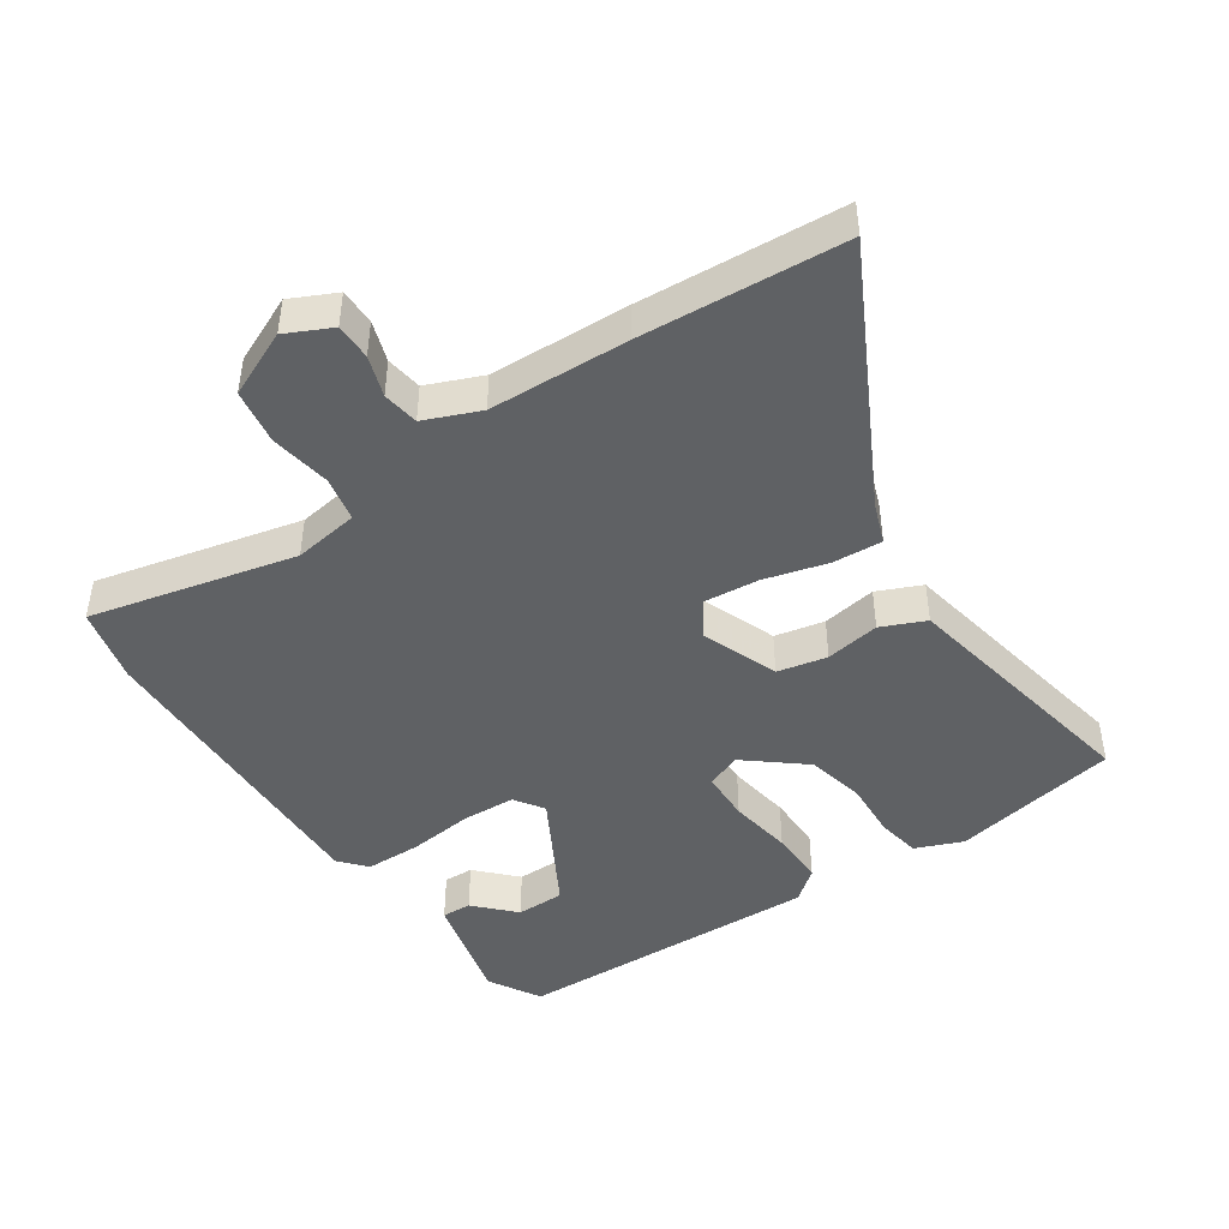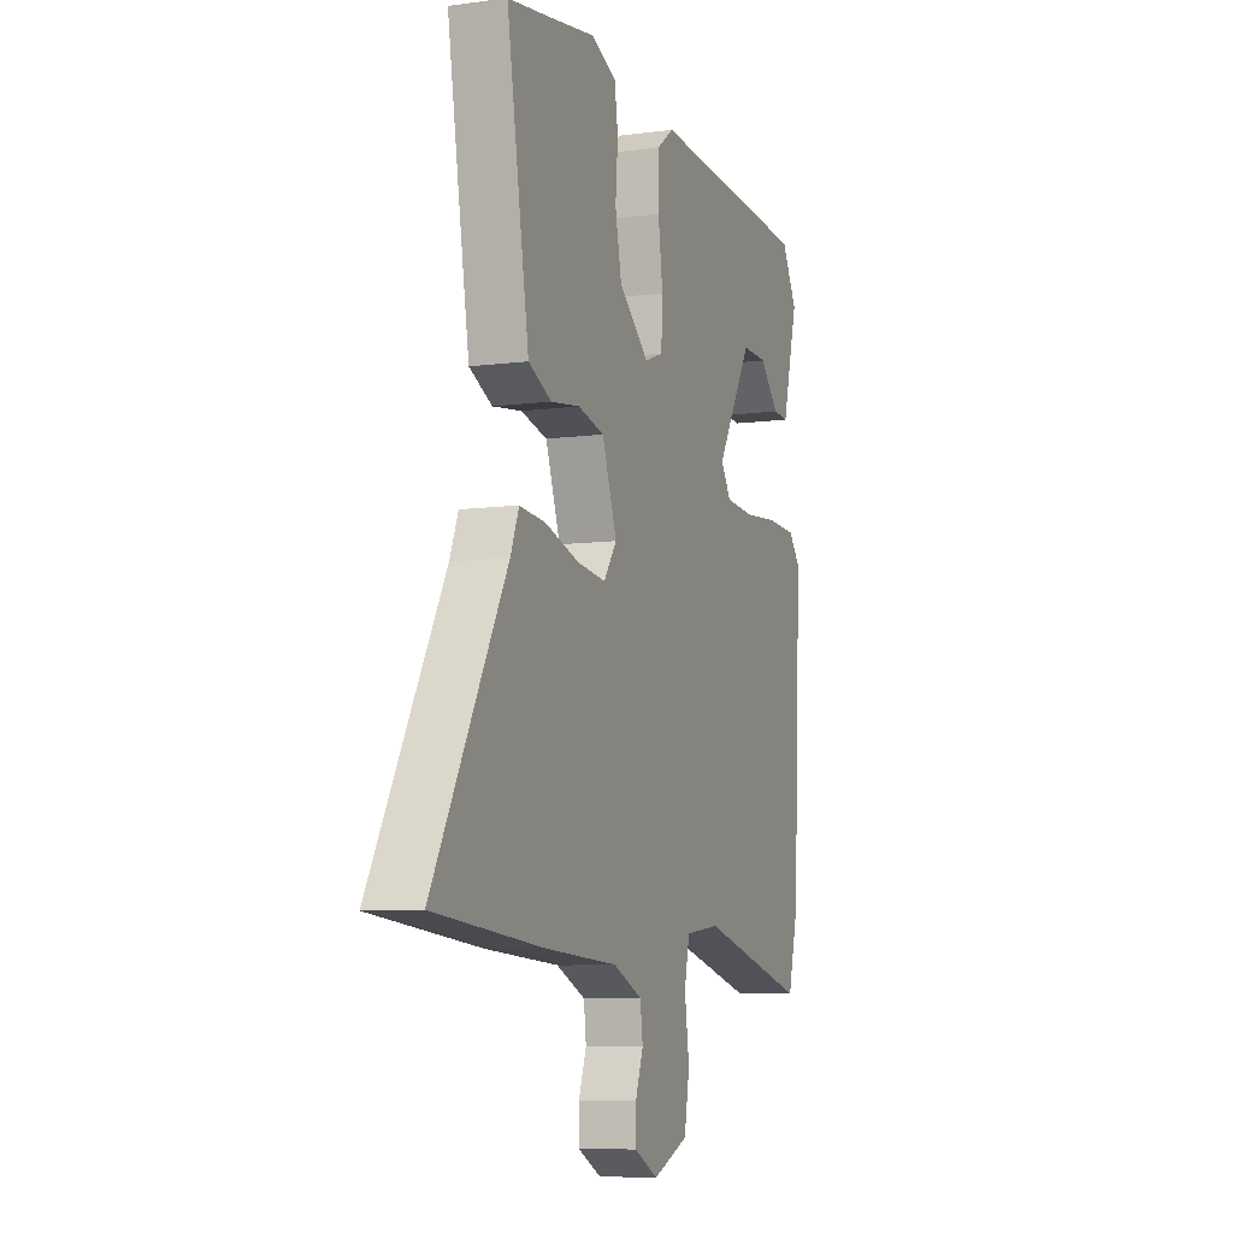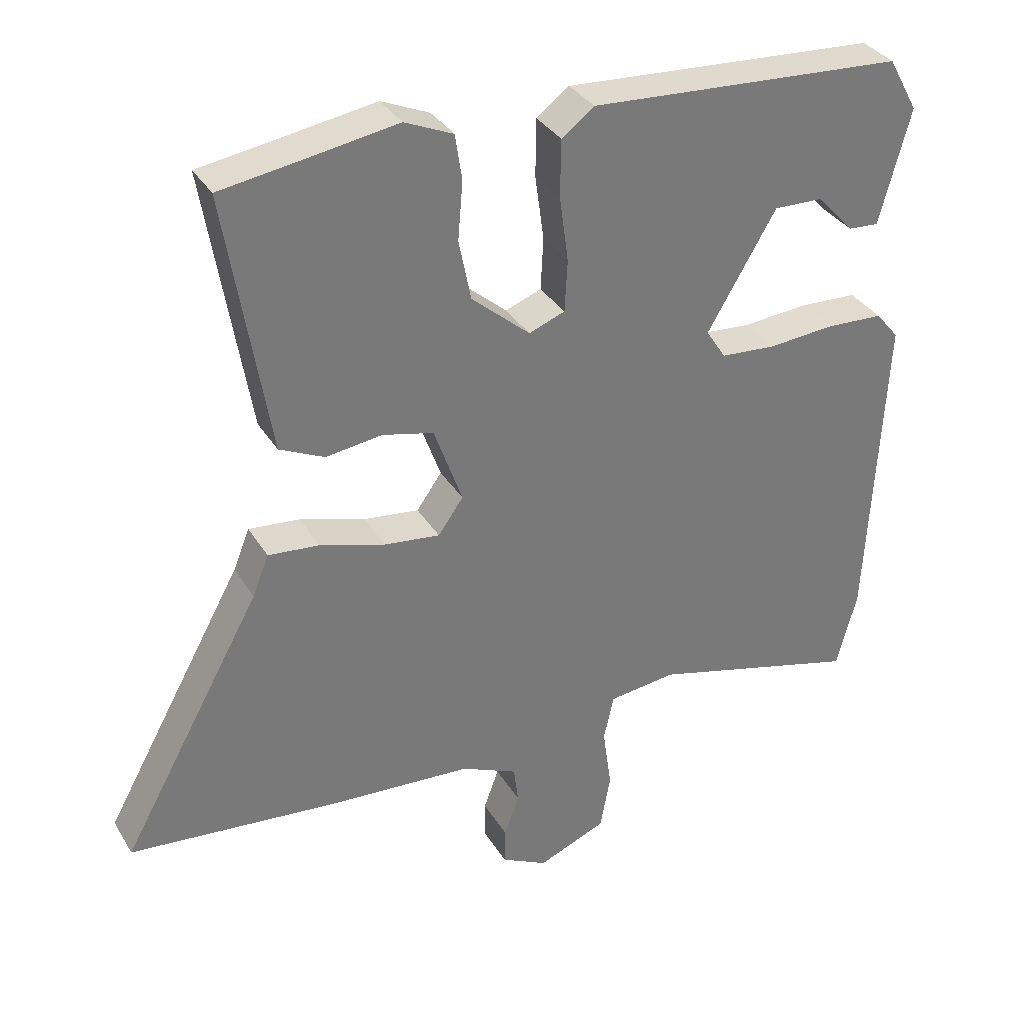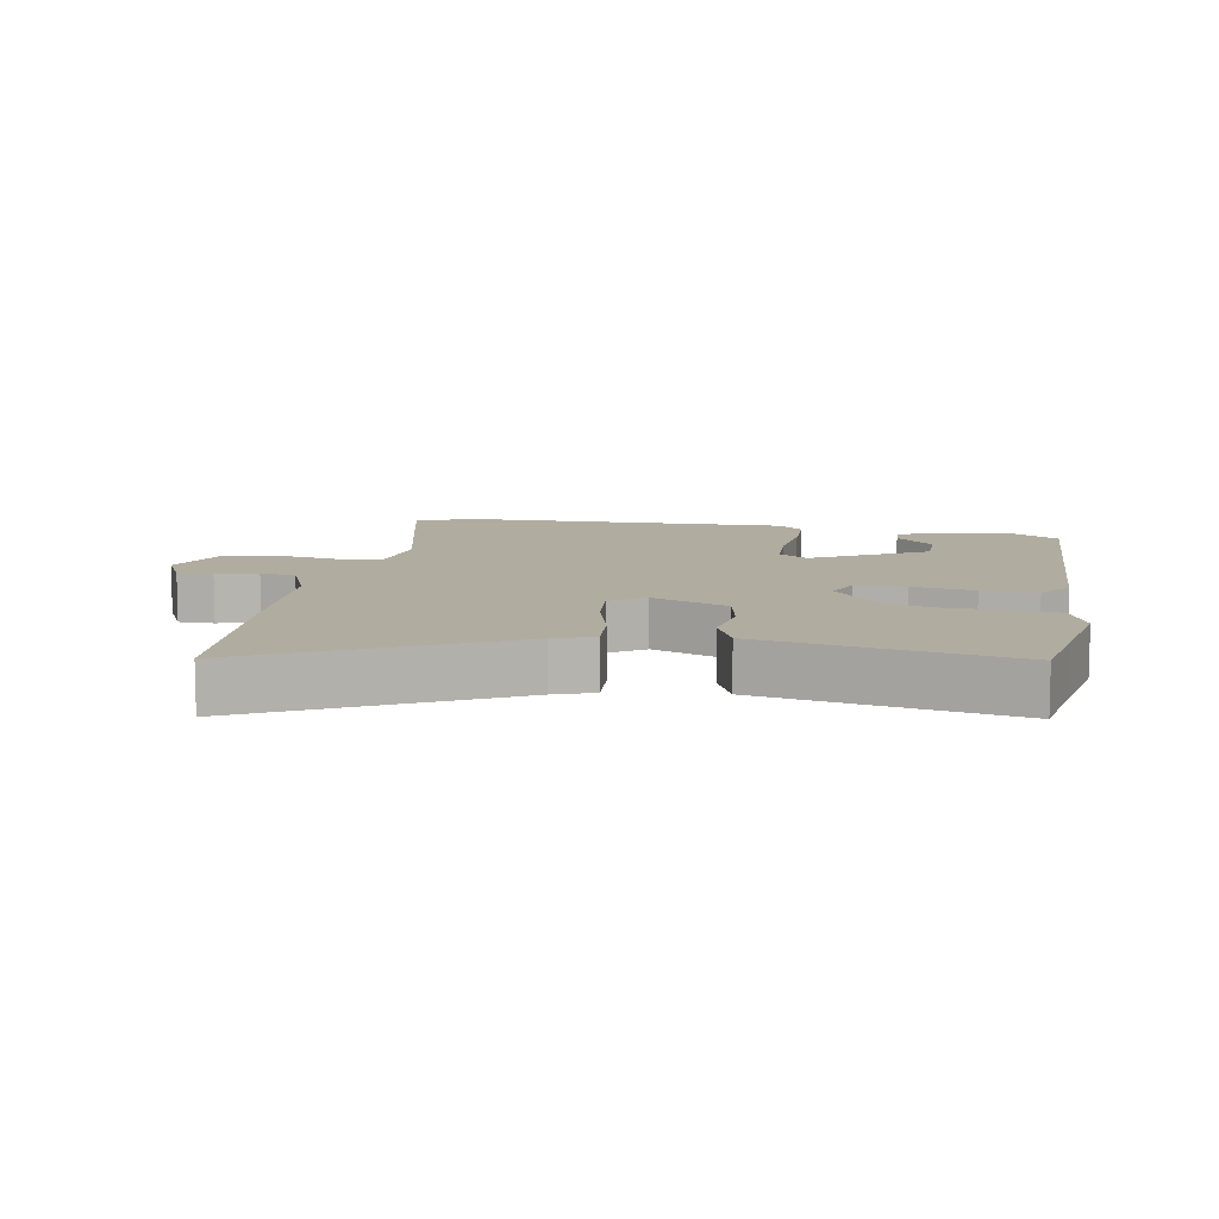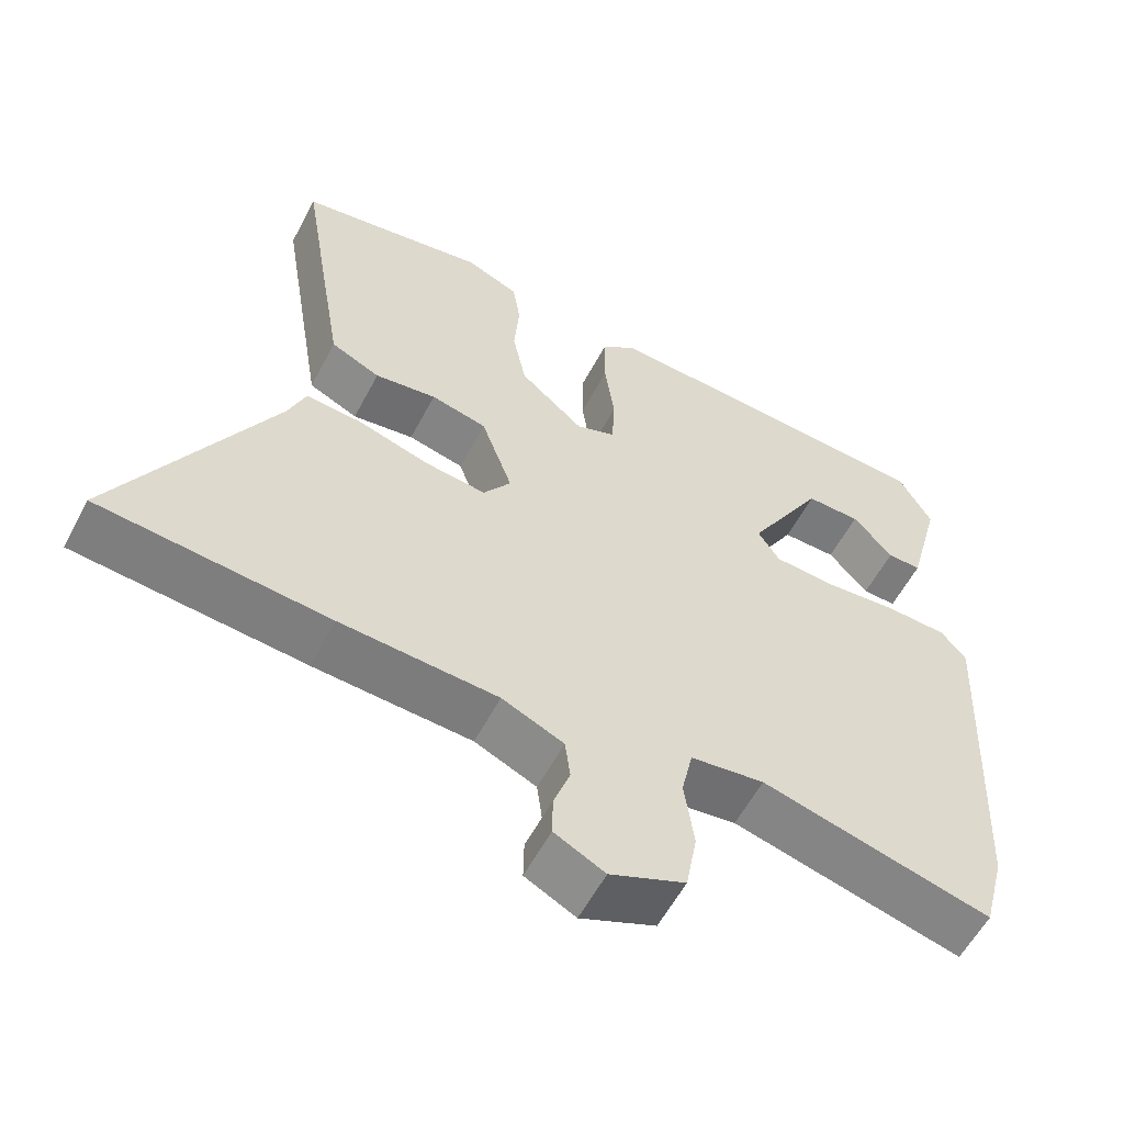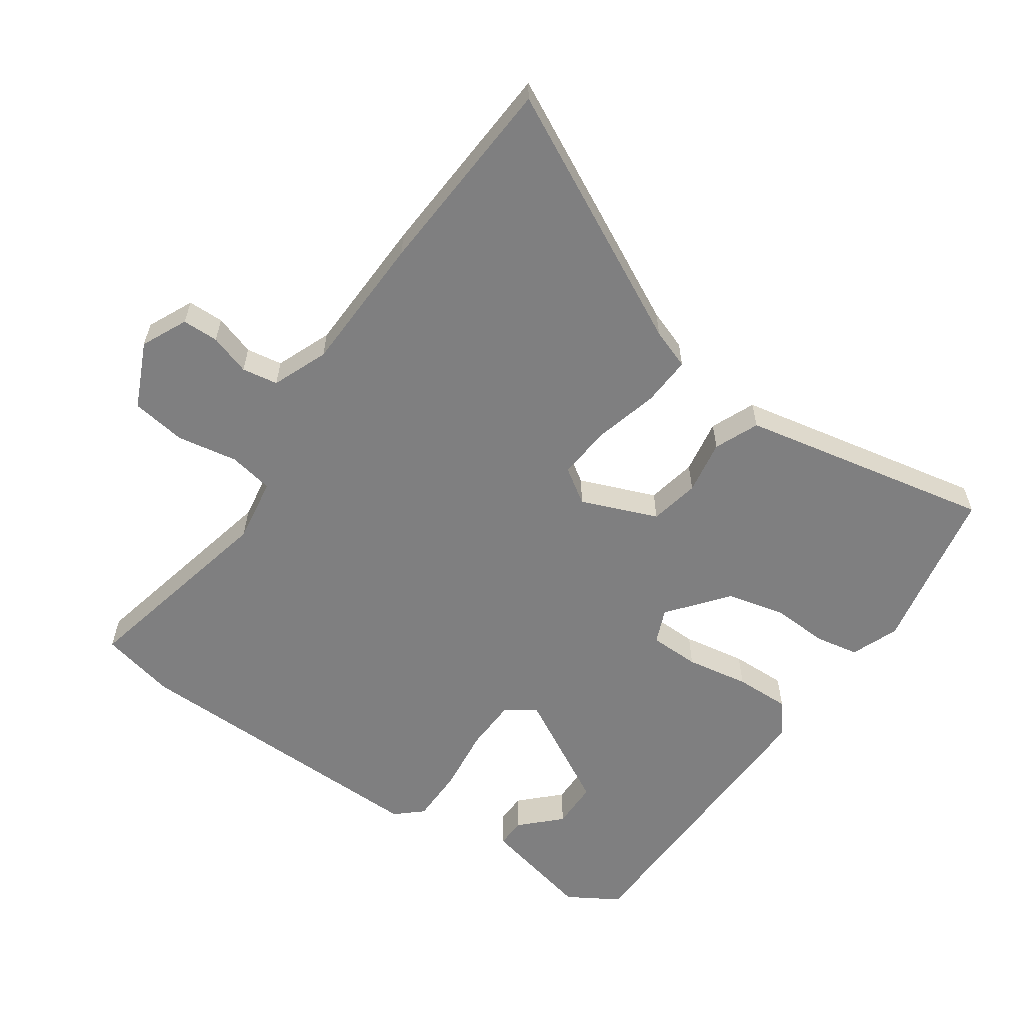
<metadata>
{"format":"obj","ext":"obj","renderer":"f3d","projection":"perspective","resolution":1024,"background":"white","views":[{"elev":-45.7,"azim":-144.5,"up":"+Y"},{"elev":-7.8,"azim":-69.3,"up":"+Z"},{"elev":33.9,"azim":-26.9,"up":"+Z"},{"elev":10.0,"azim":-78.2,"up":"+Y"},{"elev":-57.5,"azim":-27.5,"up":"+Z"},{"elev":-59.7,"azim":-122.7,"up":"+Y"}]}
</metadata>
<code>
v 0.516 0.07 -0.438
v 0.486 0.07 -0.552
v 0.177 0.07 -0.471
v 0.078 0.07 -0.483
v 0.063 0.07 -0.551
v 0.076 0.07 -0.643
v 0.061 0.07 -0.726
v -0.04 0.07 -0.768
v -0.108 0.07 -0.733
v -0.107 0.07 -0.678
v -0.085 0.07 -0.617
v -0.092 0.07 -0.562
v -0.175 0.07 -0.525
v -0.386 0.07 -0.511
v -0.694 0.07 -0.481
v -0.486 0.07 -0.106
v -0.462 0.07 -0.046
v -0.387 0.07 -0.053
v -0.291 0.07 -0.082
v -0.209 0.07 -0.092
v -0.172 0.07 -0.04
v -0.214 0.07 0.077
v -0.289 0.07 0.095
v -0.372 0.07 0.084
v -0.438 0.07 0.115
v -0.462 0.07 0.261
v -0.501 0.07 0.5
v -0.377 0.07 0.519
v -0.247 0.07 0.54
v -0.176 0.07 0.509
v -0.166 0.07 0.443
v -0.173 0.07 0.357
v -0.155 0.07 0.268
v -0.069 0.07 0.194
v -0.016 0.07 0.214
v -0.012 0.07 0.29
v -0.025 0.07 0.386
v -0.024 0.07 0.47
v 0.024 0.07 0.506
v 0.487 0.07 0.477
v 0.531 0.07 0.398
v 0.486 0.07 0.229
v 0.441 0.07 0.232
v 0.387 0.07 0.291
v 0.314 0.07 0.293
v 0.213 0.07 0.122
v 0.242 0.07 0.077
v 0.323 0.07 0.071
v 0.421 0.07 0.079
v 0.505 0.07 0.075
v 0.539 0.07 0.034
v 0.516 0 -0.438
v 0.486 0 -0.552
v 0.177 0 -0.471
v 0.078 0 -0.483
v 0.063 0 -0.551
v 0.076 0 -0.643
v 0.061 0 -0.726
v -0.04 0 -0.768
v -0.108 0 -0.733
v -0.107 0 -0.678
v -0.085 0 -0.617
v -0.092 0 -0.562
v -0.175 0 -0.525
v -0.386 0 -0.511
v -0.694 0 -0.481
v -0.486 0 -0.106
v -0.462 0 -0.046
v -0.387 0 -0.053
v -0.291 0 -0.082
v -0.209 0 -0.092
v -0.172 0 -0.04
v -0.214 0 0.077
v -0.289 0 0.095
v -0.372 0 0.084
v -0.438 0 0.115
v -0.462 0 0.261
v -0.501 0 0.5
v -0.377 0 0.519
v -0.247 0 0.54
v -0.176 0 0.509
v -0.166 0 0.443
v -0.173 0 0.357
v -0.155 0 0.268
v -0.069 0 0.194
v -0.016 0 0.214
v -0.012 0 0.29
v -0.025 0 0.386
v -0.024 0 0.47
v 0.024 0 0.506
v 0.487 0 0.477
v 0.531 0 0.398
v 0.486 0 0.229
v 0.441 0 0.232
v 0.387 0 0.291
v 0.314 0 0.293
v 0.213 0 0.122
v 0.242 0 0.077
v 0.323 0 0.071
v 0.421 0 0.079
v 0.505 0 0.075
v 0.539 0 0.034
f 1 2 3
f 51 1 3
f 50 51 3
f 49 50 3
f 48 49 3
f 47 48 3 4
f 46 47 4
f 42 43 44
f 41 42 44
f 40 41 44
f 40 44 45
f 39 40 45
f 38 39 45
f 37 38 45
f 36 37 45
f 35 36 45 46
f 30 31 32
f 29 30 32
f 28 29 32
f 28 32 33
f 27 28 33
f 26 27 33
f 25 26 33
f 24 25 33
f 23 24 33
f 22 23 33 34
f 16 17 18 19
f 16 19 20
f 15 16 20
f 14 15 20
f 13 14 20
f 12 13 20 21
f 9 10 11
f 8 9 11
f 7 8 11
f 6 7 11
f 5 6 11
f 4 5 11 12
f 35 46 4
f 34 35 4
f 22 34 4
f 21 22 4
f 4 12 21
f 54 53 52
f 54 52 102
f 54 102 101
f 54 101 100
f 54 100 99
f 55 54 99 98
f 55 98 97
f 95 94 93
f 95 93 92
f 95 92 91
f 96 95 91
f 96 91 90
f 96 90 89
f 96 89 88
f 96 88 87
f 97 96 87 86
f 83 82 81
f 83 81 80
f 83 80 79
f 84 83 79
f 84 79 78
f 84 78 77
f 84 77 76
f 84 76 75
f 84 75 74
f 85 84 74 73
f 70 69 68 67
f 71 70 67
f 71 67 66
f 71 66 65
f 71 65 64
f 72 71 64 63
f 62 61 60
f 62 60 59
f 62 59 58
f 62 58 57
f 62 57 56
f 63 62 56 55
f 55 97 86
f 55 86 85
f 55 85 73
f 55 73 72
f 72 63 55
f 1 52 53 2
f 2 53 54 3
f 3 54 55 4
f 4 55 56 5
f 5 56 57 6
f 6 57 58 7
f 7 58 59 8
f 8 59 60 9
f 9 60 61 10
f 10 61 62 11
f 11 62 63 12
f 12 63 64 13
f 13 64 65 14
f 14 65 66 15
f 15 66 67 16
f 16 67 68 17
f 17 68 69 18
f 18 69 70 19
f 19 70 71 20
f 20 71 72 21
f 21 72 73 22
f 22 73 74 23
f 23 74 75 24
f 24 75 76 25
f 25 76 77 26
f 26 77 78 27
f 27 78 79 28
f 28 79 80 29
f 29 80 81 30
f 30 81 82 31
f 31 82 83 32
f 32 83 84 33
f 33 84 85 34
f 34 85 86 35
f 35 86 87 36
f 36 87 88 37
f 37 88 89 38
f 38 89 90 39
f 39 90 91 40
f 40 91 92 41
f 41 92 93 42
f 42 93 94 43
f 43 94 95 44
f 44 95 96 45
f 45 96 97 46
f 46 97 98 47
f 47 98 99 48
f 48 99 100 49
f 49 100 101 50
f 50 101 102 51
f 51 102 52 1

</code>
